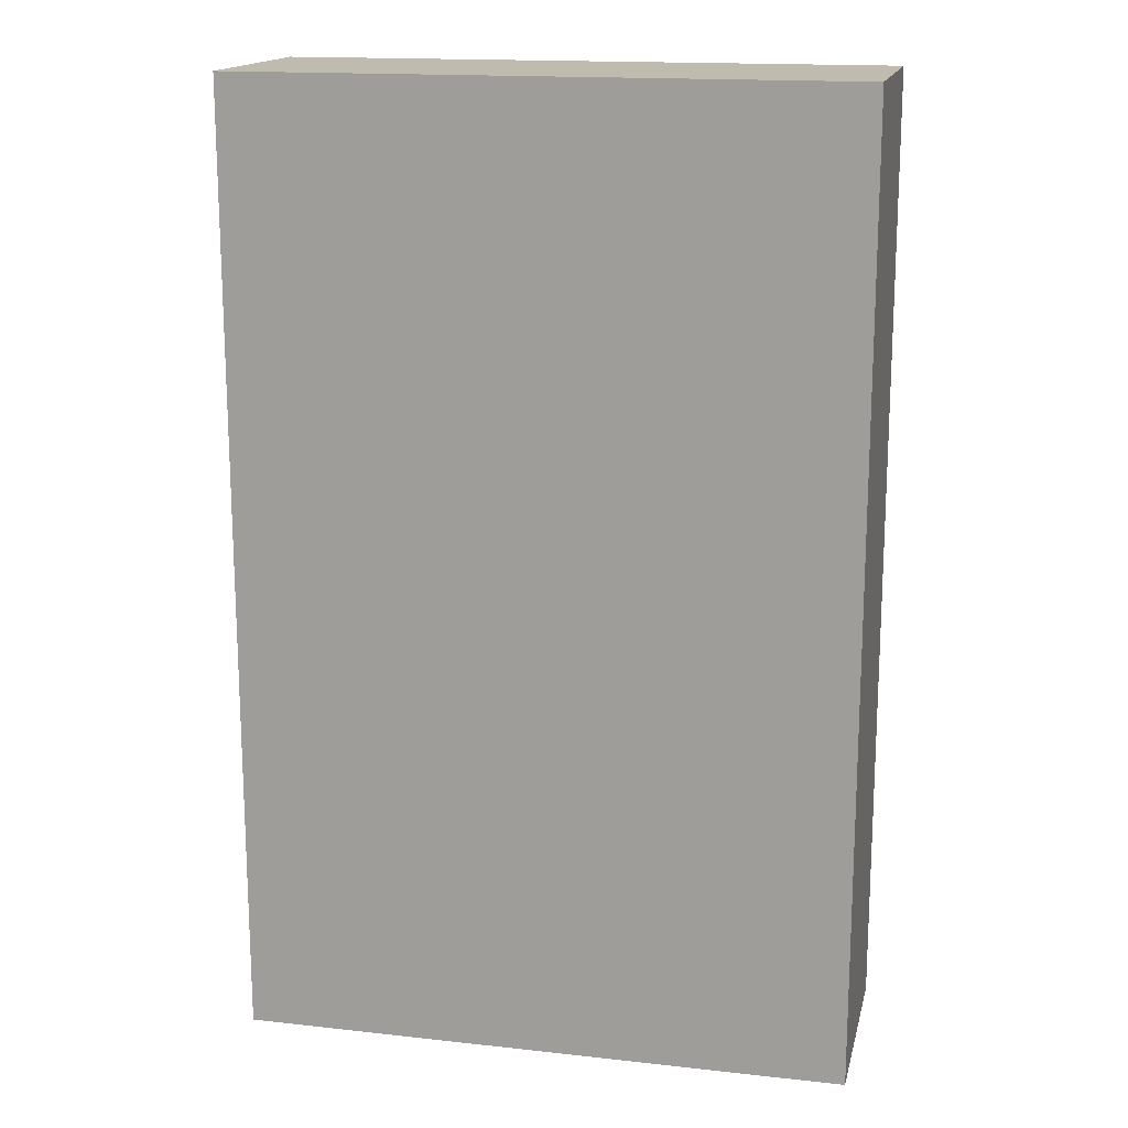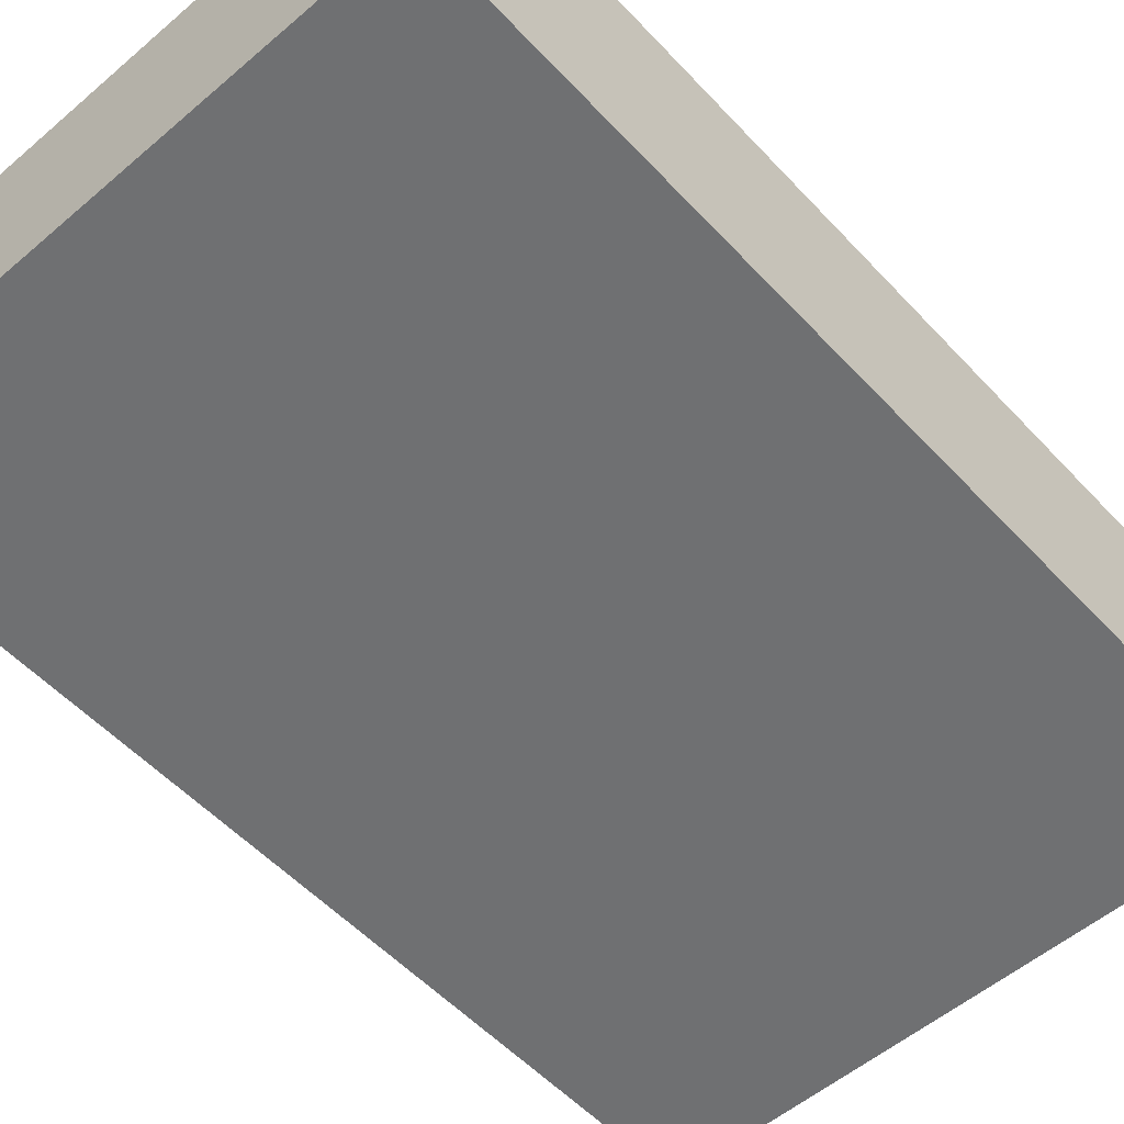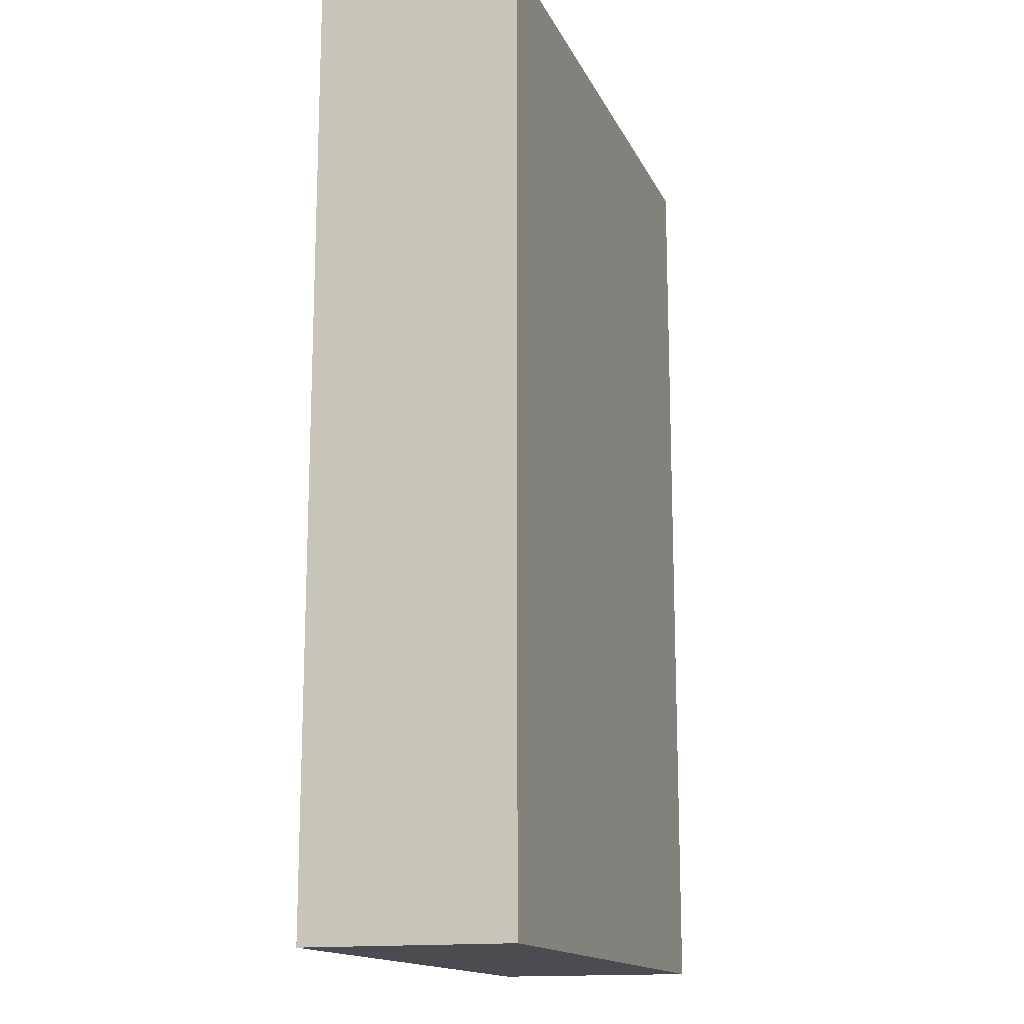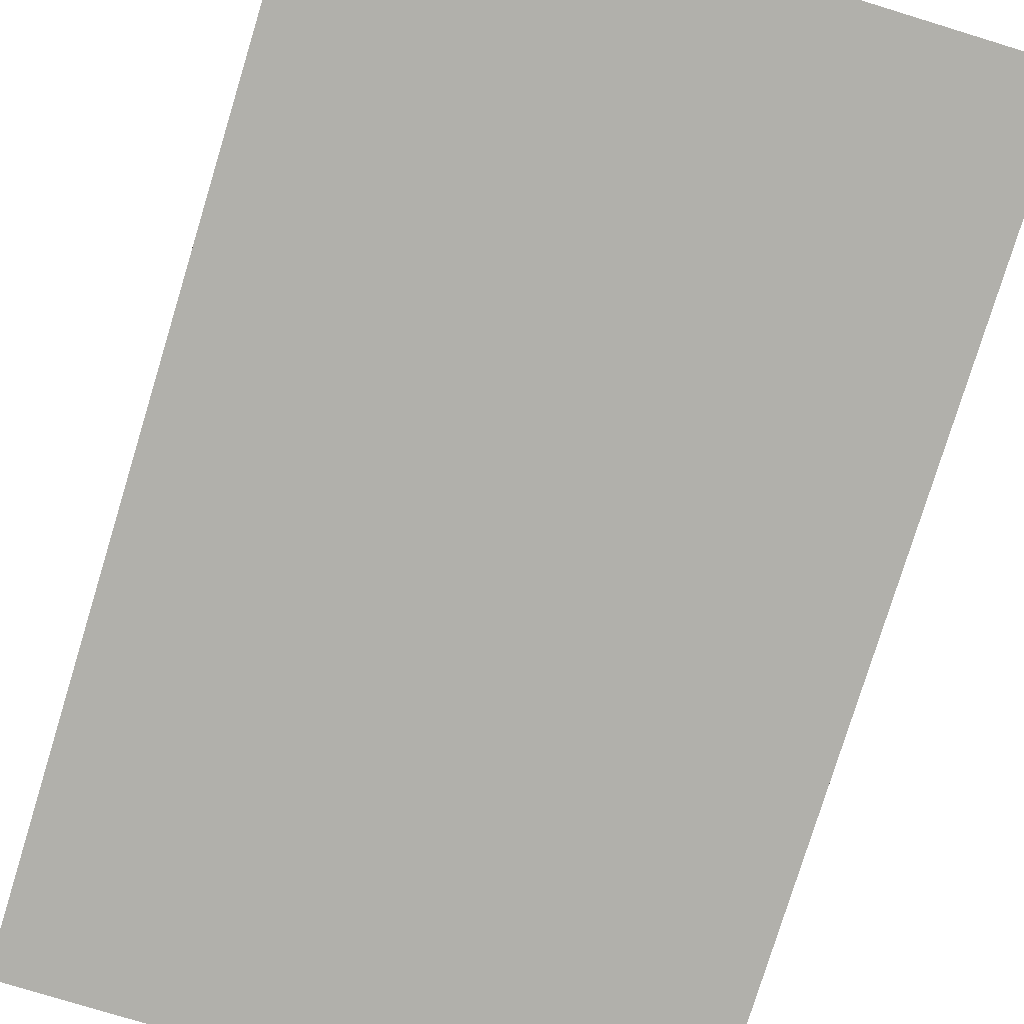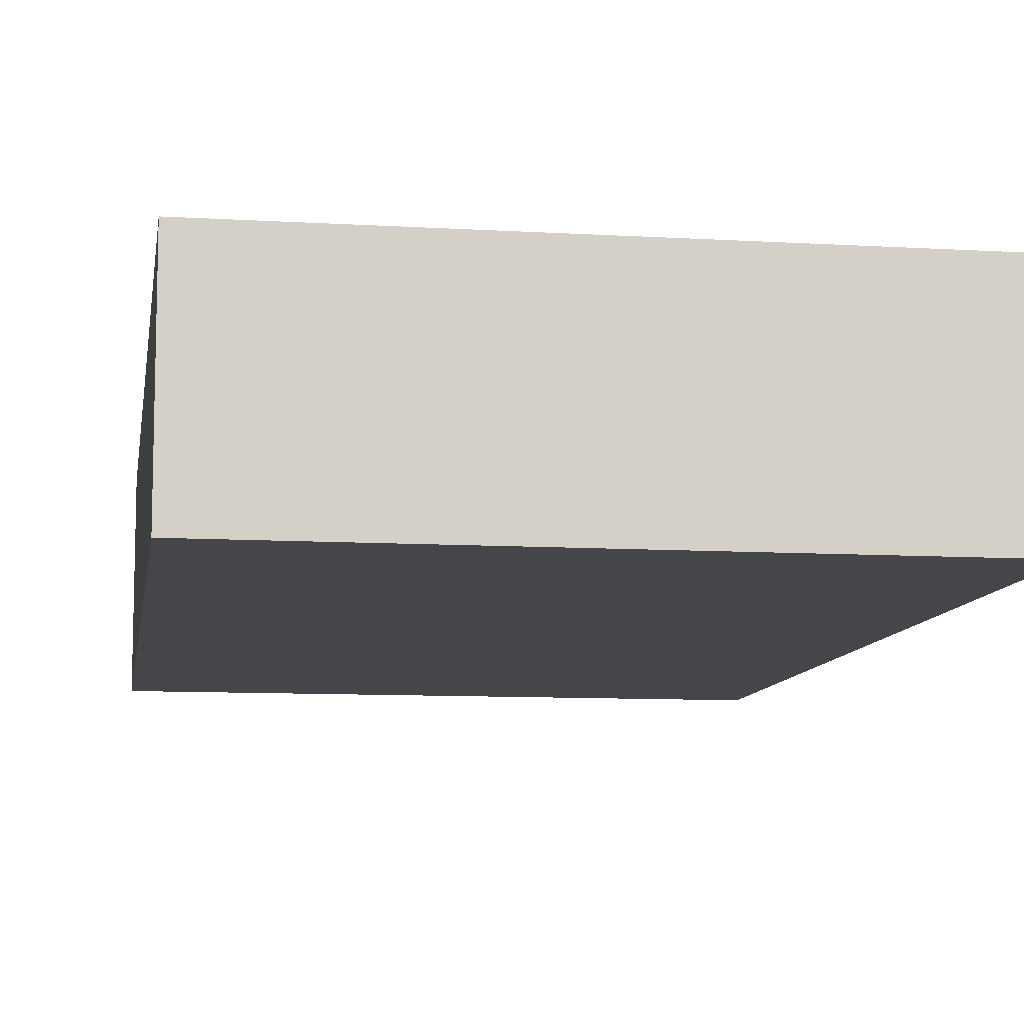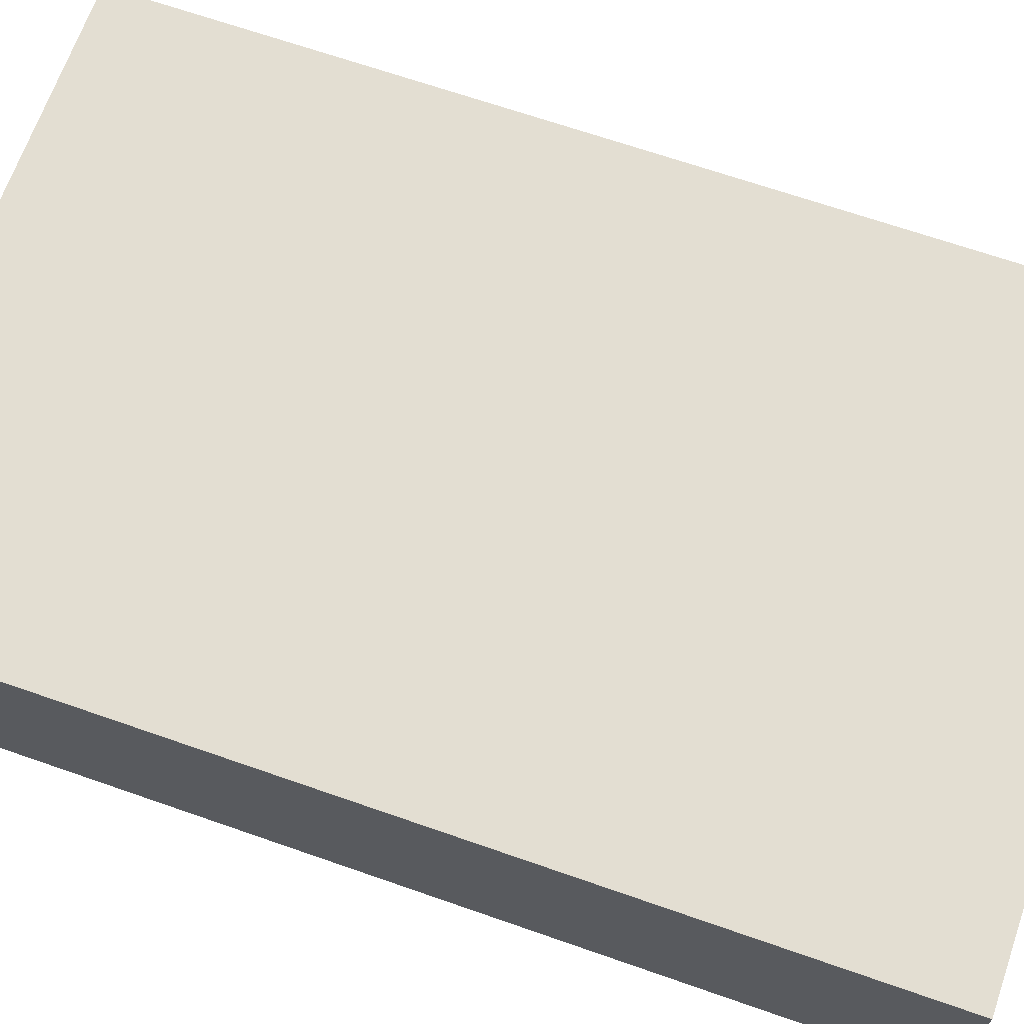
<metadata>
{"format":"obj","ext":"obj","renderer":"f3d","projection":"perspective","resolution":1024,"background":"white","views":[{"elev":16.2,"azim":12.8,"up":"+Y"},{"elev":-54.9,"azim":-138.0,"up":"+Z"},{"elev":-15.3,"azim":-71.8,"up":"+Y"},{"elev":-78.4,"azim":-17.0,"up":"+Z"},{"elev":-9.7,"azim":-8.7,"up":"+Z"},{"elev":67.4,"azim":109.3,"up":"+Z"}]}
</metadata>
<code>
o Bookshelf_13_03_Cube.173
v 0.4114 0 0.1422
v 0.4114 0 -0.1422
v -0.4114 0 -0.1422
v -0.4114 1.294 -0.1422
v 0.4114 1.294 -0.1422
v 0.4114 1.294 0.1422
v -0.4114 0 0.1422
v -0.4114 1.294 0.1422
f 2 5 6 1
f 3 2 1 7
f 5 2 3 4
f 6 8 7 1
f 5 4 8 6
f 7 8 4 3

</code>
